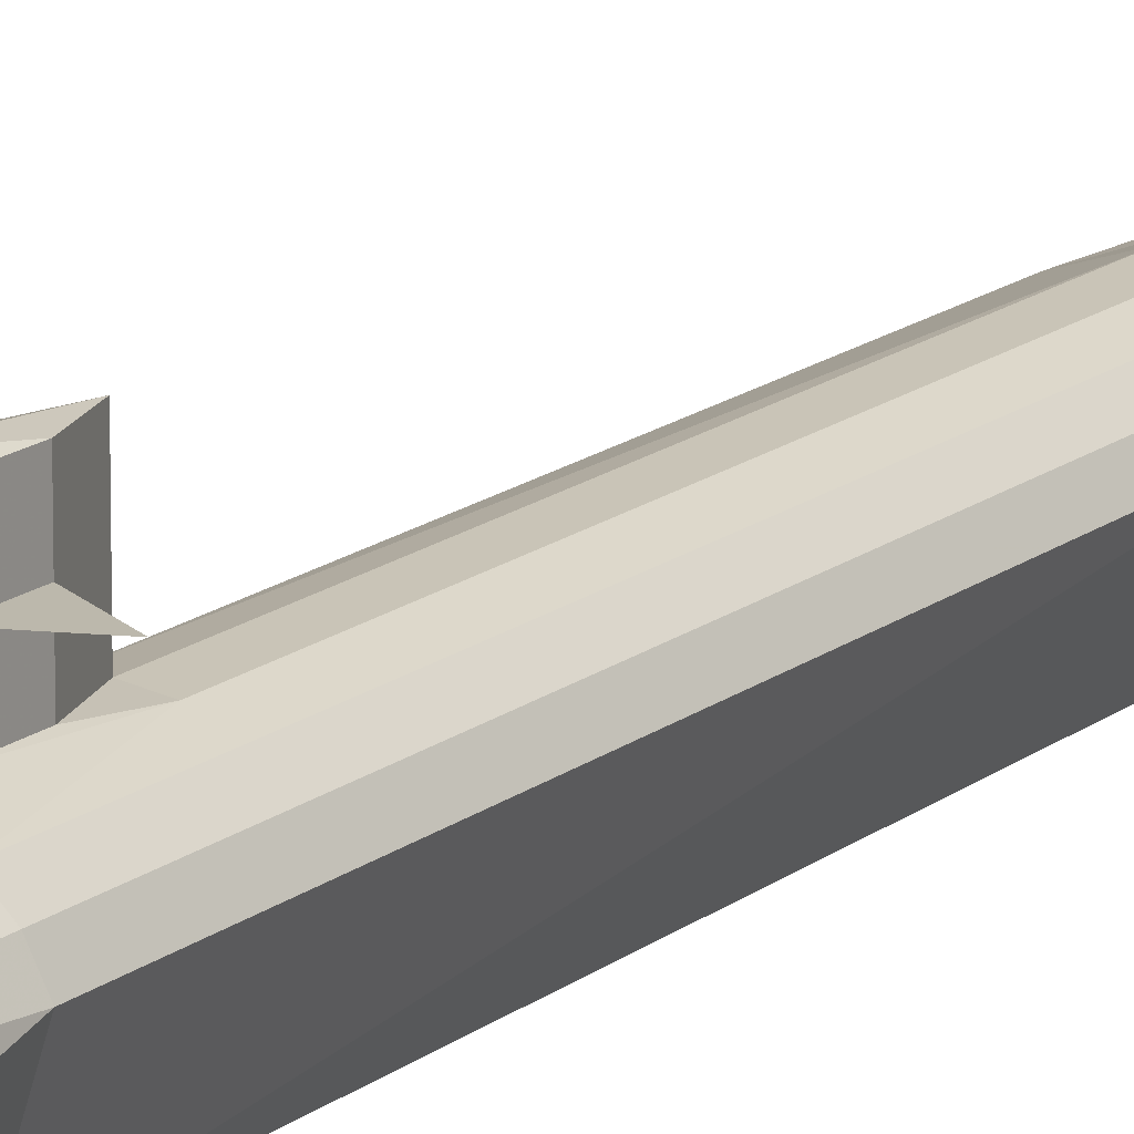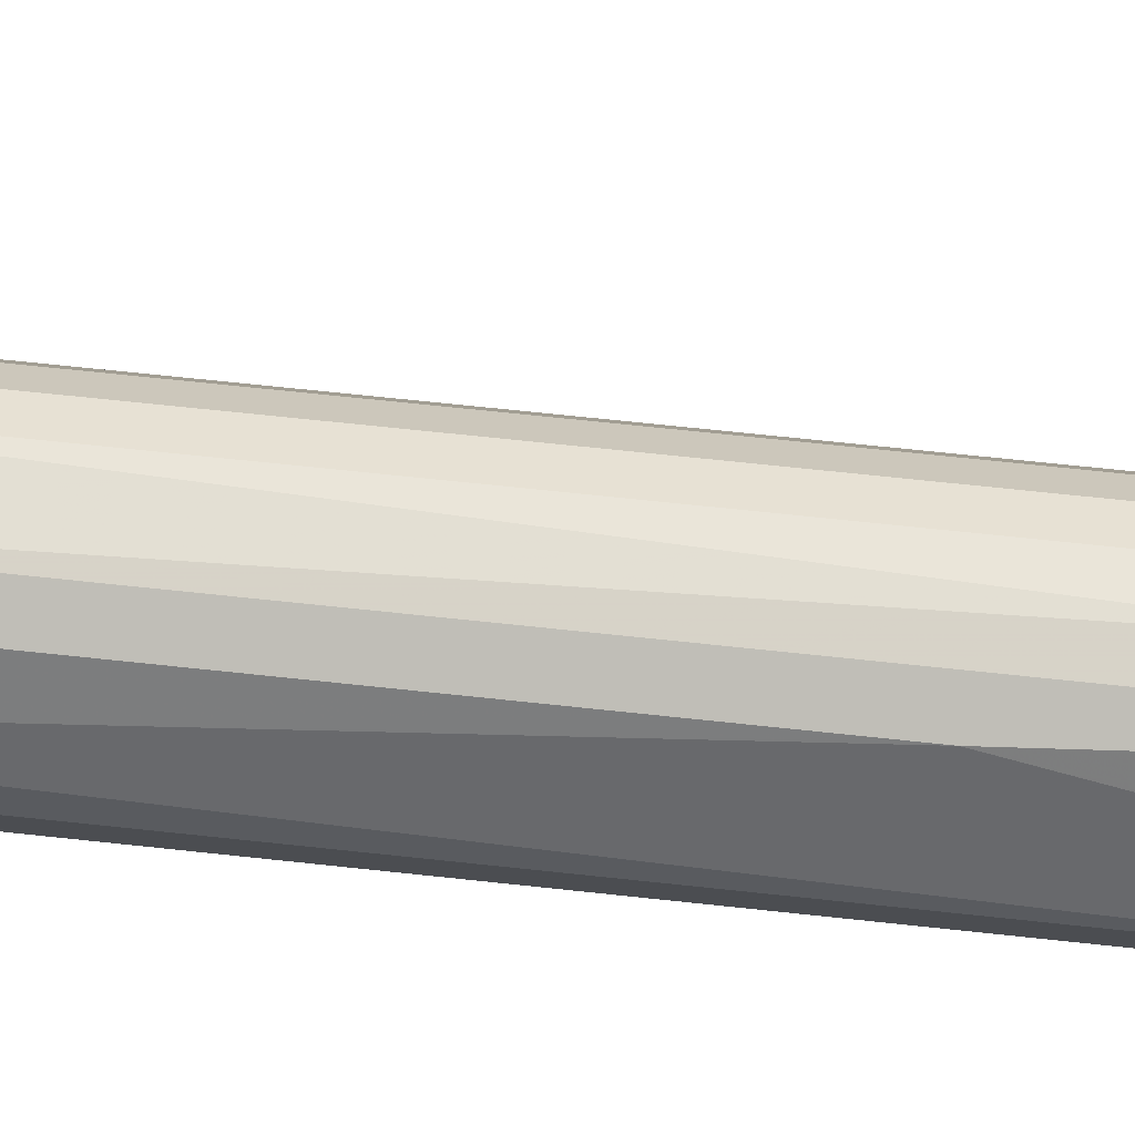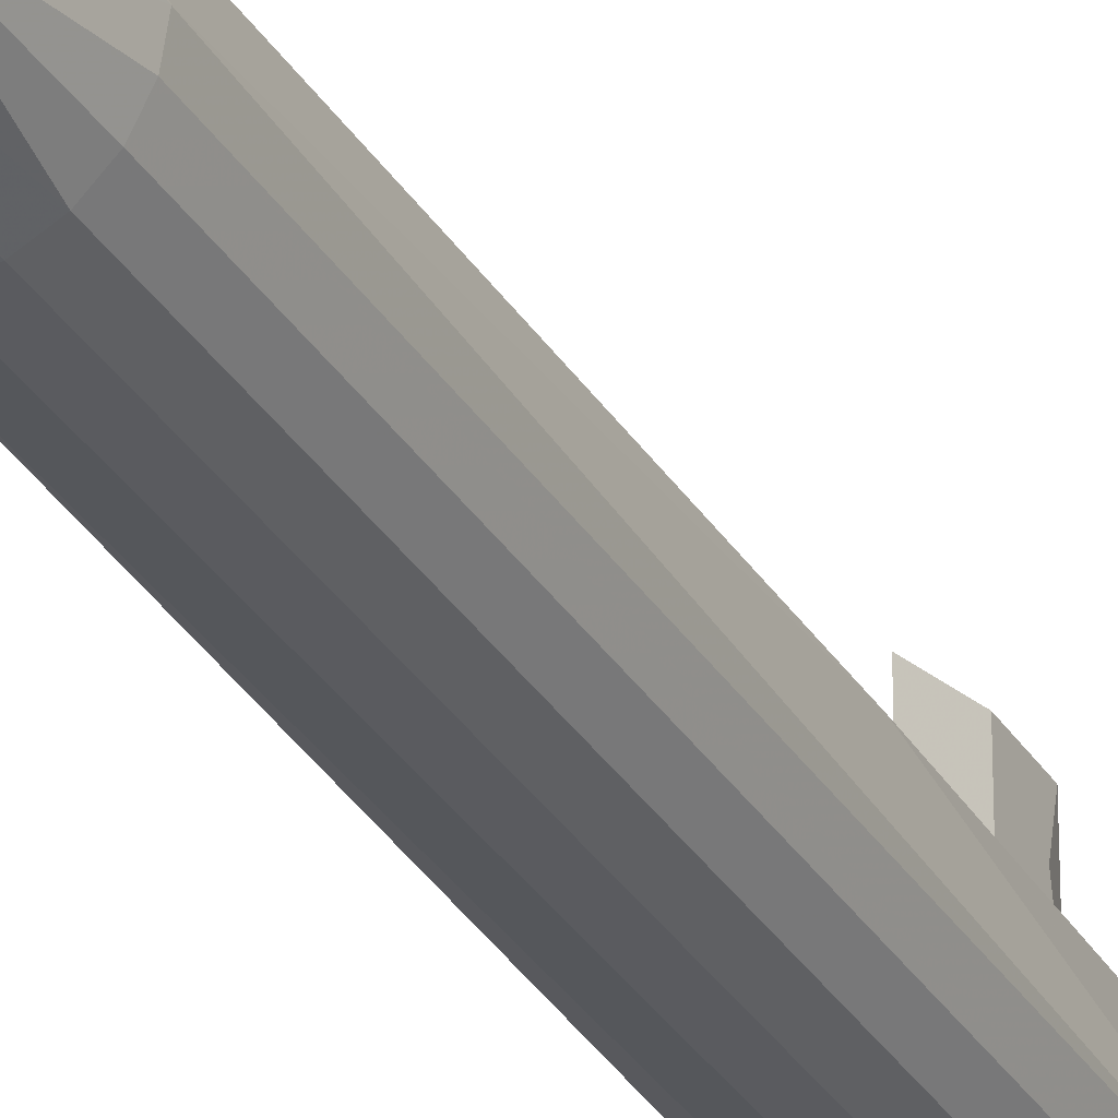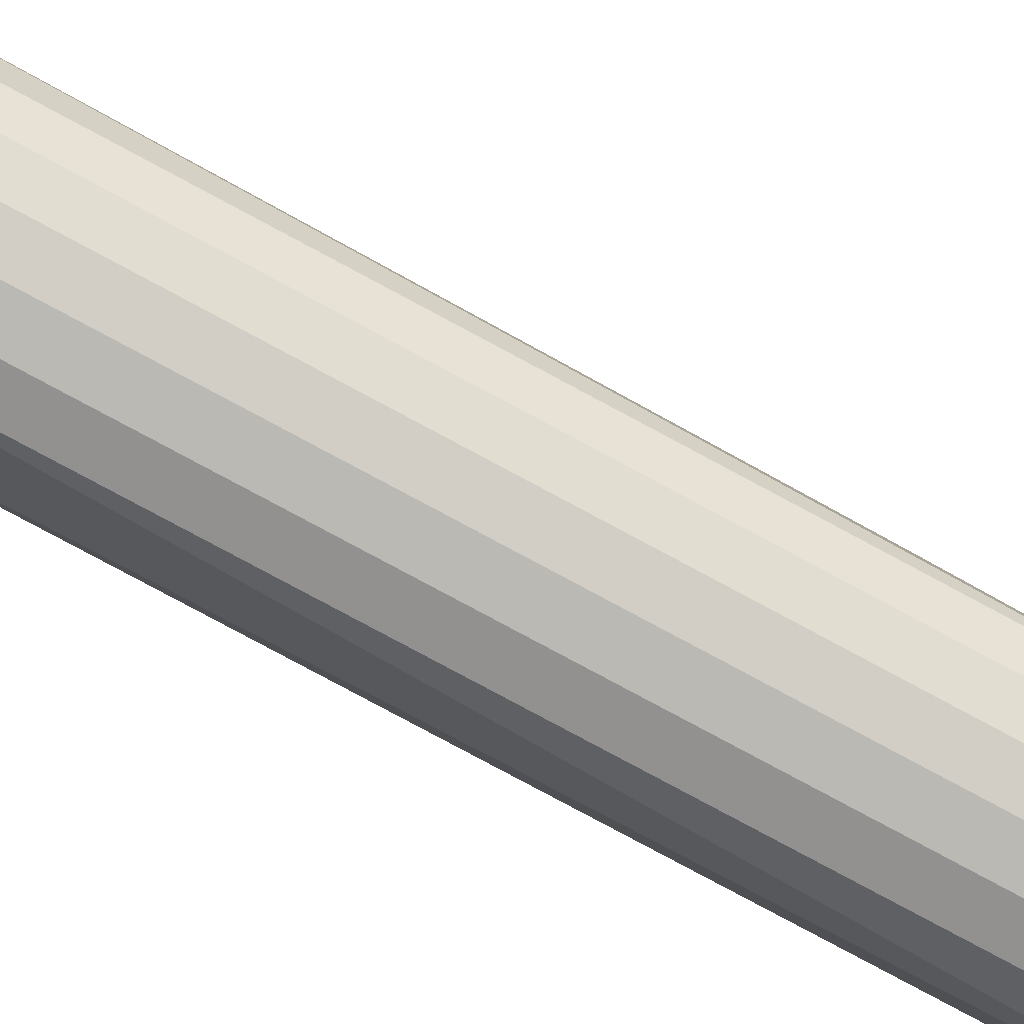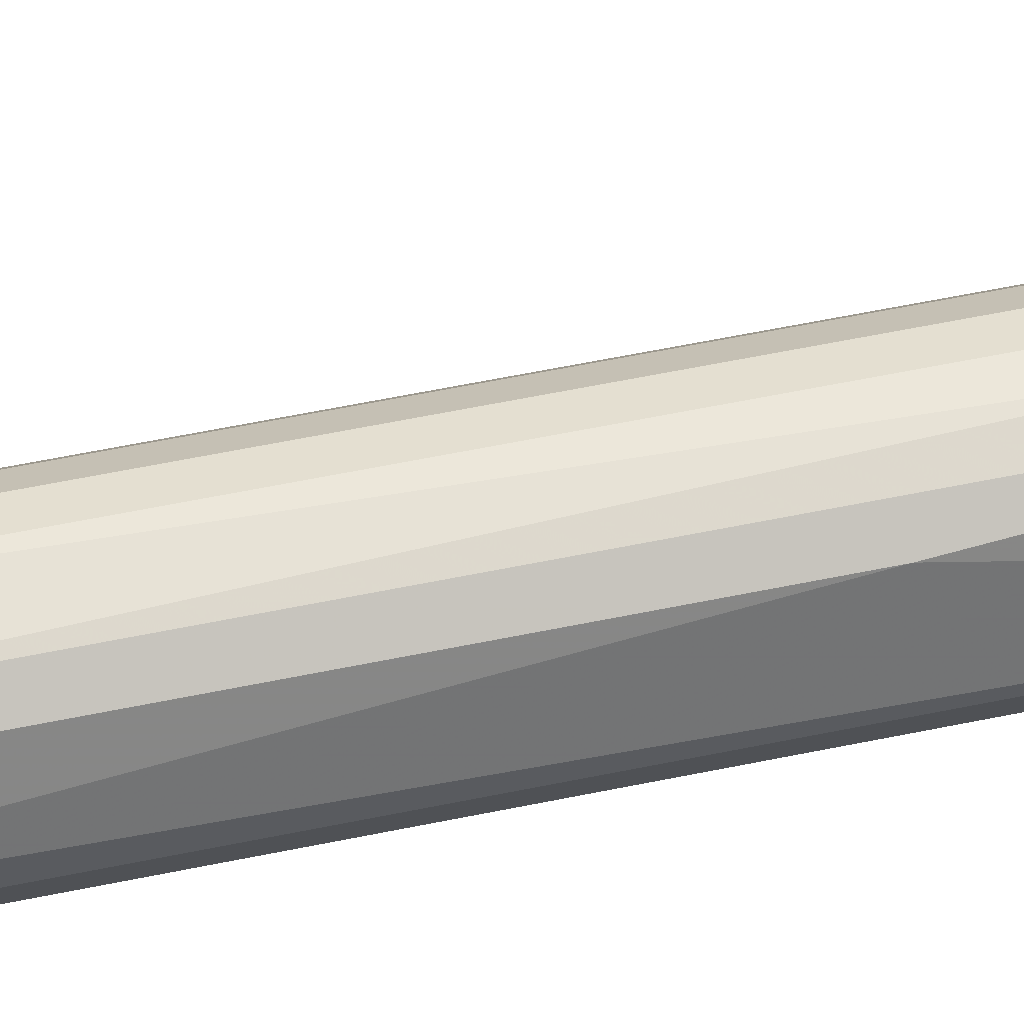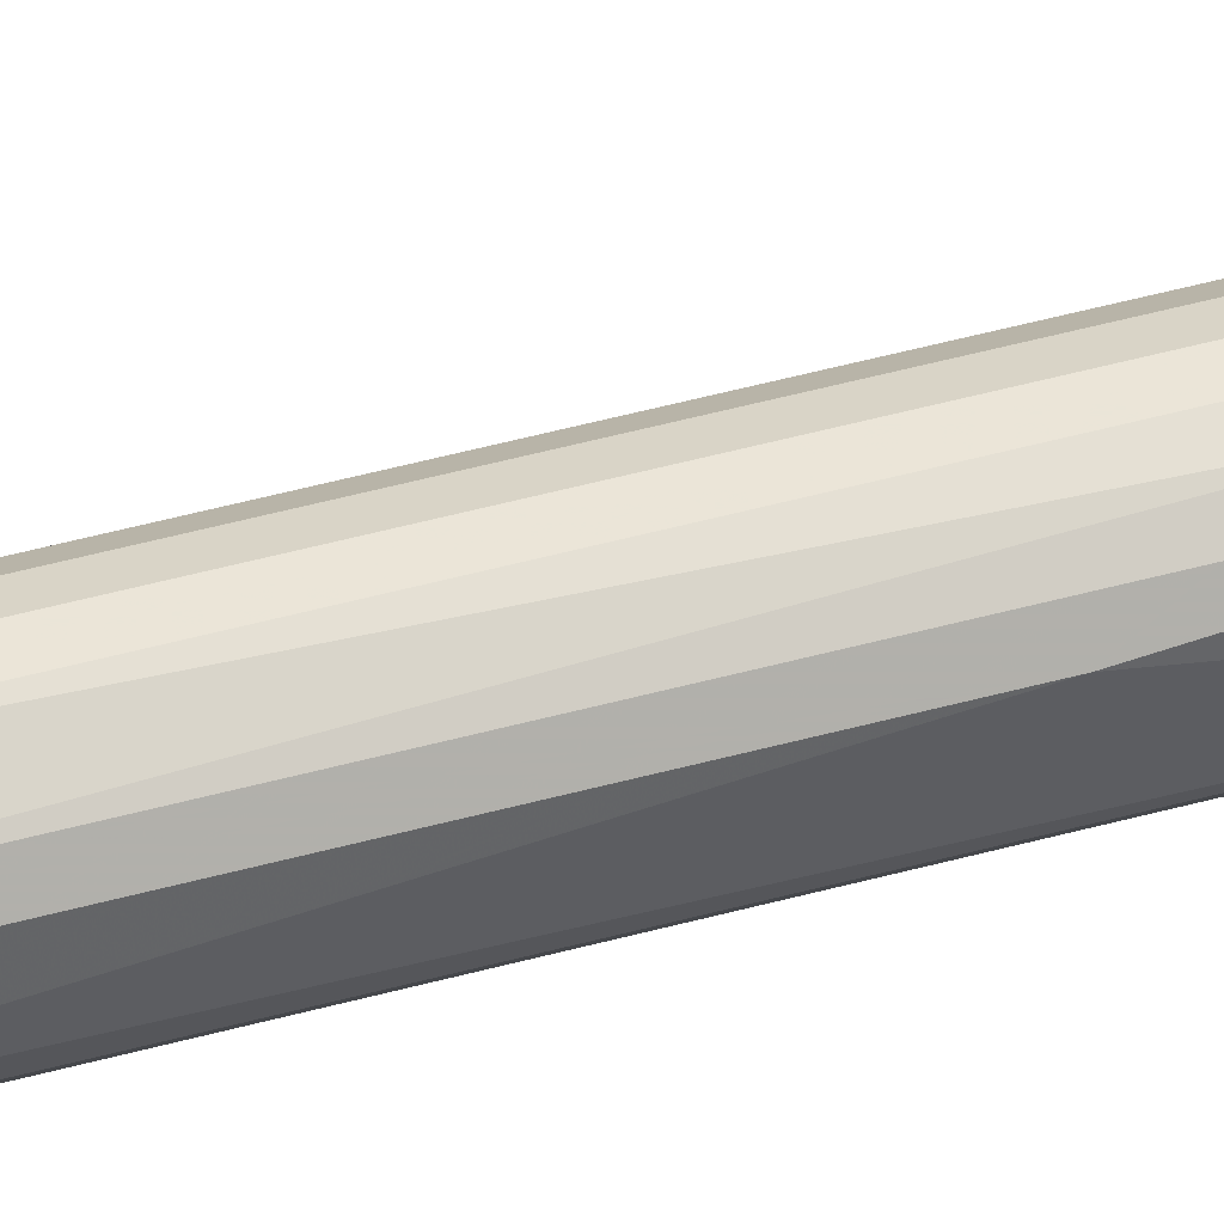
<metadata>
{"format":"obj","ext":"obj","renderer":"f3d","projection":"perspective","resolution":1024,"background":"white","views":[{"elev":14.6,"azim":31.0,"up":"+Y"},{"elev":48.1,"azim":-81.9,"up":"+Y"},{"elev":-31.5,"azim":-153.2,"up":"+Y"},{"elev":-74.6,"azim":-118.3,"up":"+Y"},{"elev":46.4,"azim":-103.7,"up":"+Y"},{"elev":57.7,"azim":-104.8,"up":"+Y"}]}
</metadata>
<code>
v 0.06502 0.09632 0.1214
v 0.07232 0.07164 0.02504
v 0.07308 0.07914 0.0518
v 0.07355 0.07183 0.02503
v 0.06056 0.06782 0.05858
v 0.06243 0.06849 0.05188
v 0.04578 0.07708 0.1216
v 0.06972 0.06905 0.02506
v 0.06954 0.06782 0.02506
v 0.02543 0.06782 0.03209
v 0.02607 0.06835 0.04546
v 0.07424 0.108 0.0451
v 0.07031 0.07017 0.02506
v 0.07119 0.07105 0.02505
v 0.1028 0.07708 0.1211
v 0.07679 0.07017 0.02501
v 0.07738 0.06905 0.025
v 0.07442 0.07914 0.05178
v 0.08507 0.06849 0.0517
v 0.1218 0.06782 0.03136
v 0.08705 0.06782 0.05838
v 0.07756 0.06782 0.025
v 0.1219 0.06782 0.04875
v 0.1224 0.09458 0.04473
v 0.1219 0.09458 0.04875
v 0.1213 0.09458 0.04474
v 0.07478 0.07164 0.02502
v 0.08354 0.09632 0.1213
v 0.08354 0.03932 0.1213
v 0.07478 0.06399 0.02502
v 0.07442 0.0565 0.05178
v 0.07355 0.0638 0.02503
v 0.08507 0.06715 0.0517
v 0.1028 0.05856 0.1211
v 0.07738 0.06659 0.025
v 0.07317 0.02768 0.0451
v 0.07679 0.06546 0.02501
v 0.07591 0.06458 0.02501
v 0.09189 0.04357 0.1212
v 0.04578 0.05856 0.1216
v 0.07031 0.06546 0.02506
v 0.06972 0.06659 0.02506
v 0.07308 0.0565 0.0518
v 0.06243 0.06715 0.05188
v 0.025 0.04106 0.04547
v 0.02557 0.04106 0.04948
v 0.02607 0.04106 0.04546
v 0.07232 0.06399 0.02504
v 0.06502 0.03932 0.1214
v 0.08076 0.06782 0.975
v 0.07669 0.06915 0.974
v 0.07942 0.07188 0.9739
v 0.07508 0.0756 0.9697
v 0.0657 0.06782 0.9644
v 0.08068 0.0828 0.9643
v 0.05946 0.07467 0.9538
v 0.07375 0.08896 0.9536
v 0.06283 0.09206 0.9323
v 0.06861 0.1034 0.9002
v 0.08745 0.08896 0.9535
v 0.06511 0.1085 0.654
v 0.07548 0.1106 0.2792
v 0.07833 0.1106 0.6539
v 0.04085 0.09297 0.2795
v 0.05127 0.1003 0.1991
v 0.05033 0.1024 0.2794
v 0.03266 0.06782 0.2796
v 0.03905 0.0794 0.1725
v 0.07467 0.1053 0.1722
v 0.05004 0.08543 0.1215
v 0.05004 0.05021 0.1215
v 0.07119 0.06458 0.02505
v 0.04238 0.04421 0.1992
v 0.06226 0.02709 0.2793
v 0.07548 0.025 0.2792
v 0.05033 0.03319 0.2794
v 0.03475 0.0546 0.2796
v 0.04085 0.04266 0.2795
v 0.04988 0.04579 0.9003
v 0.04451 0.04266 0.7612
v 0.03841 0.0546 0.7612
v 0.06265 0.05476 0.9537
v 0.04458 0.0794 0.9003
v 0.07188 0.05569 0.9644
v 0.07605 0.05355 0.9643
v 0.07375 0.04668 0.9536
v 0.07824 0.06437 0.9739
v 0.07076 0.1106 0.7155
v 0.07052 0.1347 0.6834
v 0.07072 0.1374 0.7101
v 0.07052 0.1106 0.6834
v 0.07833 0.1588 0.6539
v 0.07076 0.1588 0.7155
v 0.07894 0.1106 0.7342
v 0.07894 0.1588 0.7342
v 0.07052 0.1588 0.6834
v 0.07885 0.1642 0.7235
v 0.07894 0.025 0.7342
v 0.06592 0.02709 0.761
v 0.05398 0.03319 0.7611
v 0.04309 0.09297 0.5739
v 0.05398 0.1024 0.7611
v 0.09154 0.1085 0.6538
v 0.08658 0.1106 0.6833
v 0.08682 0.1106 0.7154
v 0.1041 0.1024 0.734
v 0.1189 0.1347 0.7044
v 0.08658 0.1347 0.6833
v 0.08682 0.1347 0.7154
v 0.08658 0.1588 0.6833
v 0.08682 0.1588 0.7154
v 0.08421 0.0653 0.9739
v 0.08367 0.05867 0.9696
v 0.09495 0.06319 0.9642
v 0.09366 0.04986 0.9535
v 0.1017 0.06097 0.9534
v 0.09805 0.04357 0.9321
v 0.06861 0.0322 0.9002
v 0.1028 0.06782 0.9534
v 0.1177 0.06782 0.8998
v 0.1089 0.05856 0.932
v 0.1197 0.05484 0.8355
v 0.1041 0.03319 0.734
v 0.09215 0.02709 0.7341
v 0.0887 0.02709 0.2791
v 0.1162 0.08104 0.2789
v 0.1074 0.04421 0.1987
v 0.09853 0.08543 0.1212
v 0.07591 0.07105 0.02501
v 0.1074 0.09142 0.1987
v 0.0887 0.1085 0.2791
v 0.1006 0.1024 0.2791
v 0.1101 0.09297 0.279
v 0.1136 0.09297 0.7339
v 0.1197 0.08104 0.7339
v 0.1105 0.08984 0.8998
v 0.09178 0.1034 0.9
v 0.09366 0.08577 0.9535
v 0.08421 0.07033 0.9739
v 0.08949 0.07994 0.9642
v 0.025 0.09458 0.04547
v 0.1218 0.09458 0.03136
v 0.1224 0.04106 0.04473
v 0.02543 0.04106 0.03209
v 0.1158 0.05623 0.8998
v 0.07738 0.06905 0.025
v 0.07756 0.06782 0.025
v 0.07679 0.07017 0.02501
v 0.07738 0.06659 0.025
v 0.07679 0.06546 0.02501
v 0.07591 0.06458 0.02501
v 0.07478 0.06399 0.02502
v 0.07355 0.0638 0.02503
v 0.07591 0.07106 0.02501
v 0.07478 0.07164 0.02502
v 0.07355 0.07183 0.02503
v 0.07232 0.07164 0.02504
v 0.07119 0.07106 0.02505
v 0.07031 0.07017 0.02506
v 0.06972 0.06905 0.02506
v 0.07232 0.06399 0.02504
v 0.07119 0.06458 0.02505
v 0.06954 0.06782 0.02506
v 0.06972 0.06659 0.02506
v 0.07031 0.06546 0.02506
f 1 2 3
f 2 4 3
f 5 6 7
f 7 6 8
f 6 9 8
f 9 6 10
f 6 5 11
f 4 12 3
f 7 8 13
f 14 2 1
f 15 16 17
f 18 1 12
f 4 18 12
f 19 20 21
f 22 20 19
f 23 24 25
f 26 25 20
f 26 25 24
f 19 17 22
f 15 17 19
f 21 15 19
f 27 18 4
f 28 18 27
f 28 1 18
f 29 30 31
f 30 32 31
f 21 33 34
f 34 33 35
f 33 22 35
f 22 33 20
f 33 21 20
f 32 36 31
f 34 35 37
f 37 38 39
f 39 30 29
f 40 41 42
f 43 29 36
f 32 43 36
f 44 10 5
f 9 10 44
f 11 45 46
f 47 46 10
f 47 46 45
f 44 42 9
f 40 42 44
f 5 40 44
f 48 43 32
f 49 43 48
f 49 29 43
f 50 51 52
f 51 53 52
f 51 54 53
f 53 55 52
f 54 56 53
f 53 57 55
f 56 58 57
f 57 59 60
f 61 62 63
f 64 65 66
f 67 68 64
f 64 68 65
f 66 69 62
f 68 70 65
f 65 1 69
f 71 72 41
f 73 49 71
f 73 71 40
f 67 73 68
f 74 75 49
f 76 49 73
f 77 78 73
f 79 80 81
f 56 82 83
f 84 85 86
f 84 86 82
f 51 87 54
f 50 87 51
f 88 89 90
f 88 91 89
f 91 92 89
f 90 89 93
f 94 93 95
f 89 92 96
f 97 95 93
f 97 93 96
f 97 96 92
f 98 74 99
f 99 76 100
f 100 78 80
f 80 77 81
f 101 66 102
f 102 88 94
f 102 61 88
f 61 91 88
f 61 63 91
f 103 104 63
f 103 105 104
f 106 105 103
f 106 94 105
f 107 108 109
f 97 92 110
f 97 110 111
f 97 111 95
f 108 111 110
f 109 111 108
f 95 111 109
f 105 109 108
f 95 109 105
f 104 92 63
f 105 108 104
f 50 112 87
f 112 113 87
f 114 113 112
f 114 115 113
f 113 86 85
f 116 117 115
f 115 118 86
f 119 120 121
f 122 123 117
f 124 98 118
f 123 125 124
f 124 75 98
f 126 127 125
f 125 29 75
f 34 39 127
f 127 39 29
f 128 129 16
f 130 69 28
f 130 28 128
f 130 128 15
f 126 130 127
f 131 62 69
f 132 69 130
f 126 133 130
f 103 63 131
f 106 131 132
f 134 132 133
f 135 133 126
f 136 106 134
f 136 134 135
f 120 136 122
f 119 136 120
f 60 59 137
f 138 60 136
f 114 138 119
f 139 52 140
f 112 139 114
f 50 52 139
f 50 139 112
f 10 141 11
f 141 11 10
f 45 141 10
f 10 6 11
f 1 3 12
f 27 129 28
f 21 20 23
f 142 24 20
f 20 24 23
f 20 25 23
f 26 142 20
f 24 142 26
f 23 20 143
f 143 23 20
f 20 143 24
f 23 21 20
f 29 31 36
f 30 39 38
f 48 72 49
f 5 10 11
f 144 45 10
f 10 45 11
f 10 46 11
f 47 144 10
f 45 144 47
f 57 53 56
f 60 55 57
f 58 56 83
f 57 58 59
f 59 58 83
f 102 83 81
f 59 83 102
f 102 81 101
f 94 59 102
f 64 101 67
f 66 101 64
f 62 61 66
f 69 66 65
f 7 68 40
f 70 68 7
f 65 70 1
f 7 40 5
f 70 7 13
f 14 70 13
f 1 70 14
f 72 71 49
f 40 71 41
f 40 68 73
f 29 49 75
f 49 76 74
f 73 78 76
f 67 77 73
f 75 74 98
f 98 99 118
f 100 118 99
f 100 80 118
f 118 80 79
f 81 83 79
f 79 86 118
f 79 82 86
f 83 82 79
f 82 54 84
f 56 54 82
f 54 87 84
f 85 87 113
f 84 87 85
f 92 91 63
f 90 94 88
f 93 94 90
f 96 93 89
f 76 99 74
f 78 100 76
f 77 80 78
f 67 81 77
f 101 81 67
f 61 102 66
f 109 107 108
f 92 108 110
f 92 104 108
f 105 94 95
f 114 119 116
f 115 114 116
f 86 113 115
f 116 119 121
f 117 116 121
f 118 115 117
f 121 120 145
f 117 121 145
f 145 120 122
f 117 145 122
f 118 117 124
f 123 122 135
f 124 117 123
f 123 135 126
f 125 123 126
f 75 124 125
f 29 125 127
f 34 127 15
f 34 15 21
f 39 34 37
f 129 128 28
f 15 128 16
f 28 69 1
f 15 127 130
f 69 132 131
f 130 133 132
f 62 131 63
f 131 106 103
f 132 134 106
f 133 135 134
f 106 59 94
f 135 122 136
f 106 137 59
f 136 137 106
f 136 60 137
f 136 119 138
f 60 140 55
f 138 140 60
f 138 114 140
f 114 139 140
f 140 52 55
f 146 147 148
f 147 149 148
f 149 150 148
f 150 151 148
f 151 152 148
f 152 153 148
f 148 153 154
f 154 153 155
f 155 153 156
f 156 153 157
f 158 157 153
f 158 153 159
f 159 153 160
f 153 161 160
f 161 162 160
f 160 162 163
f 163 162 164
f 162 165 164

</code>
